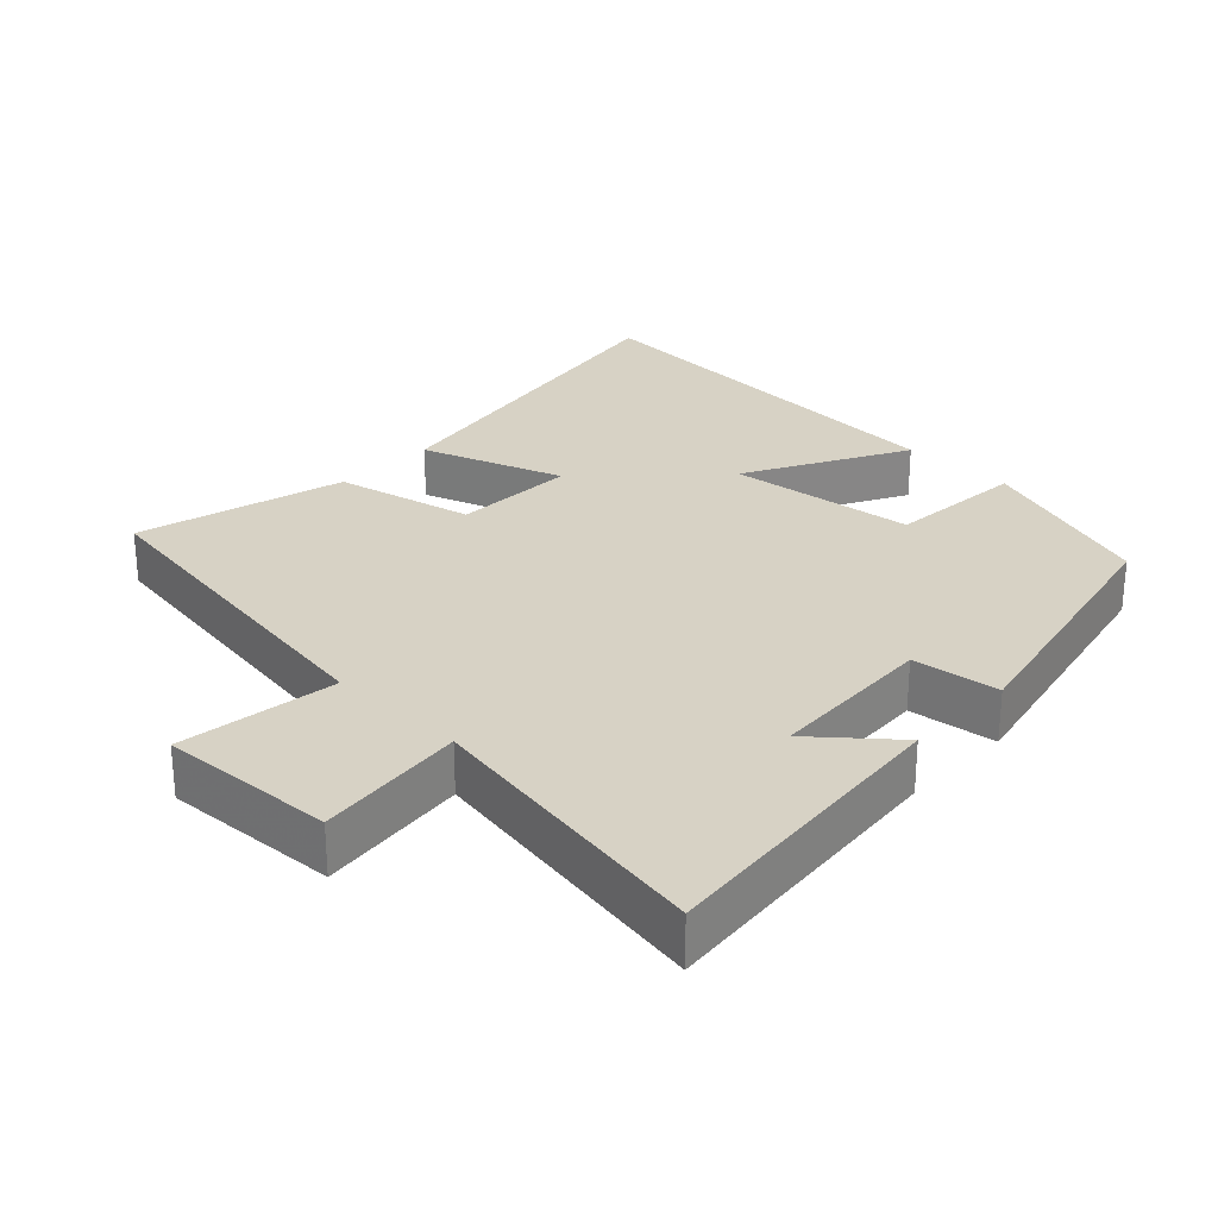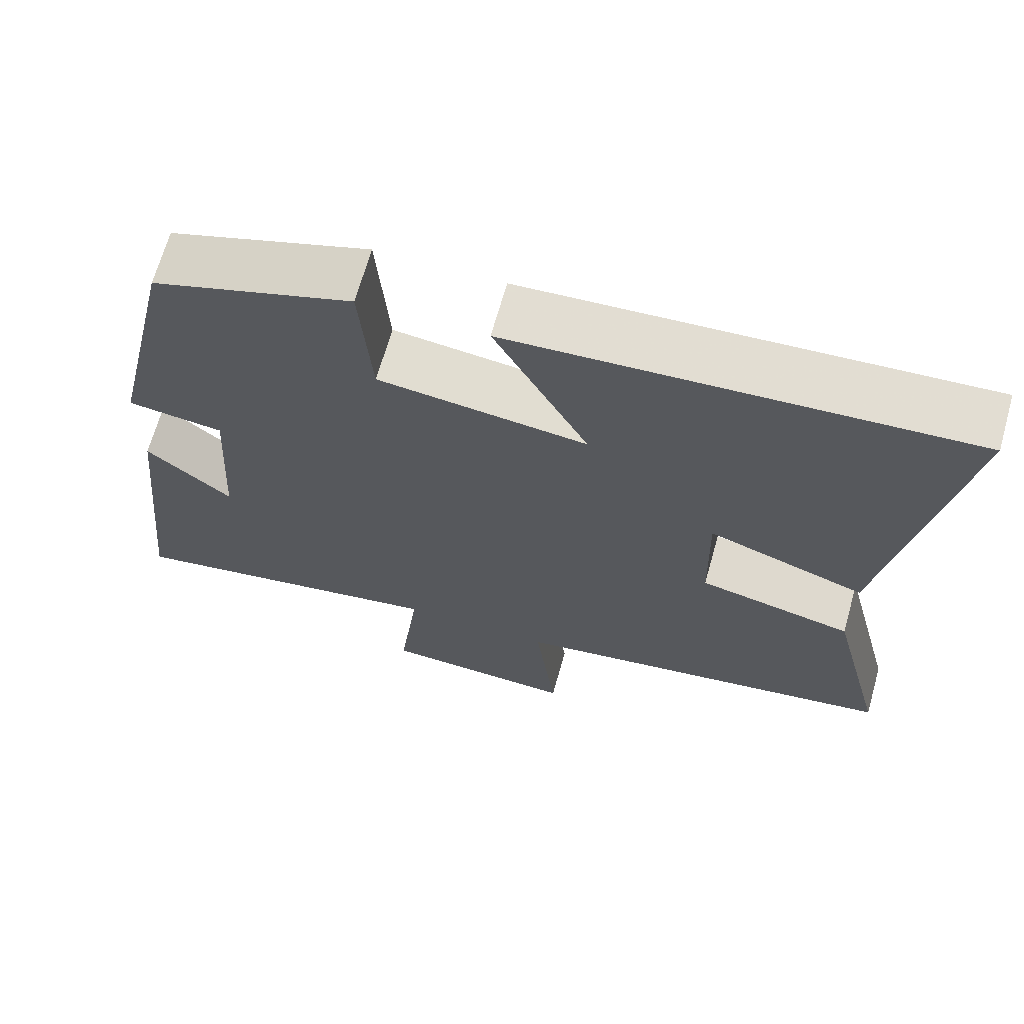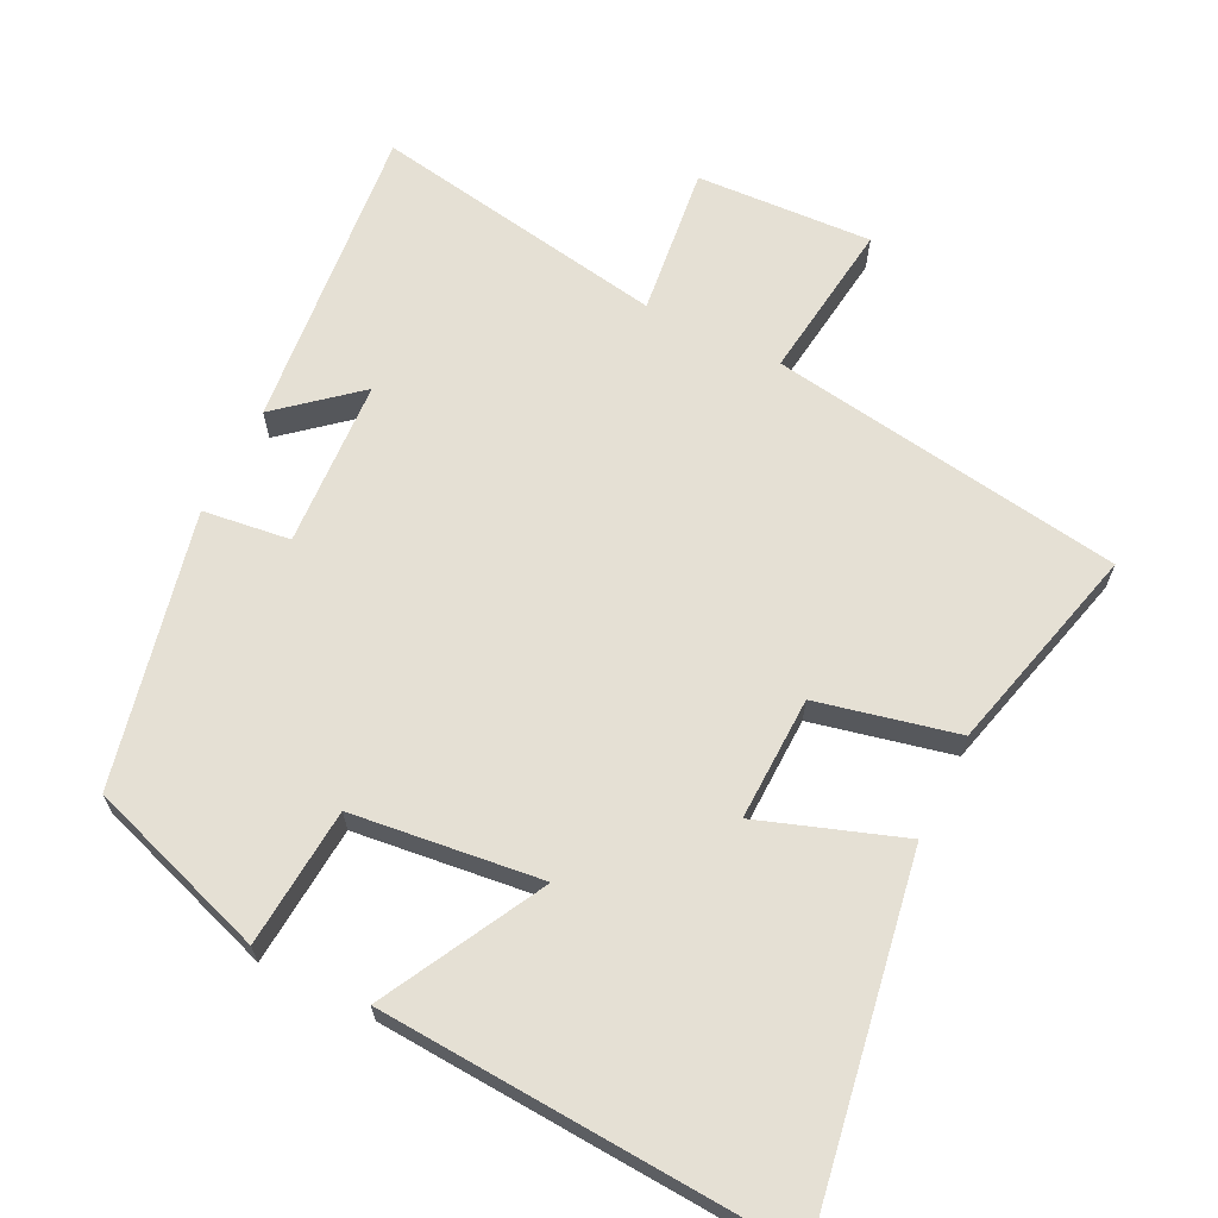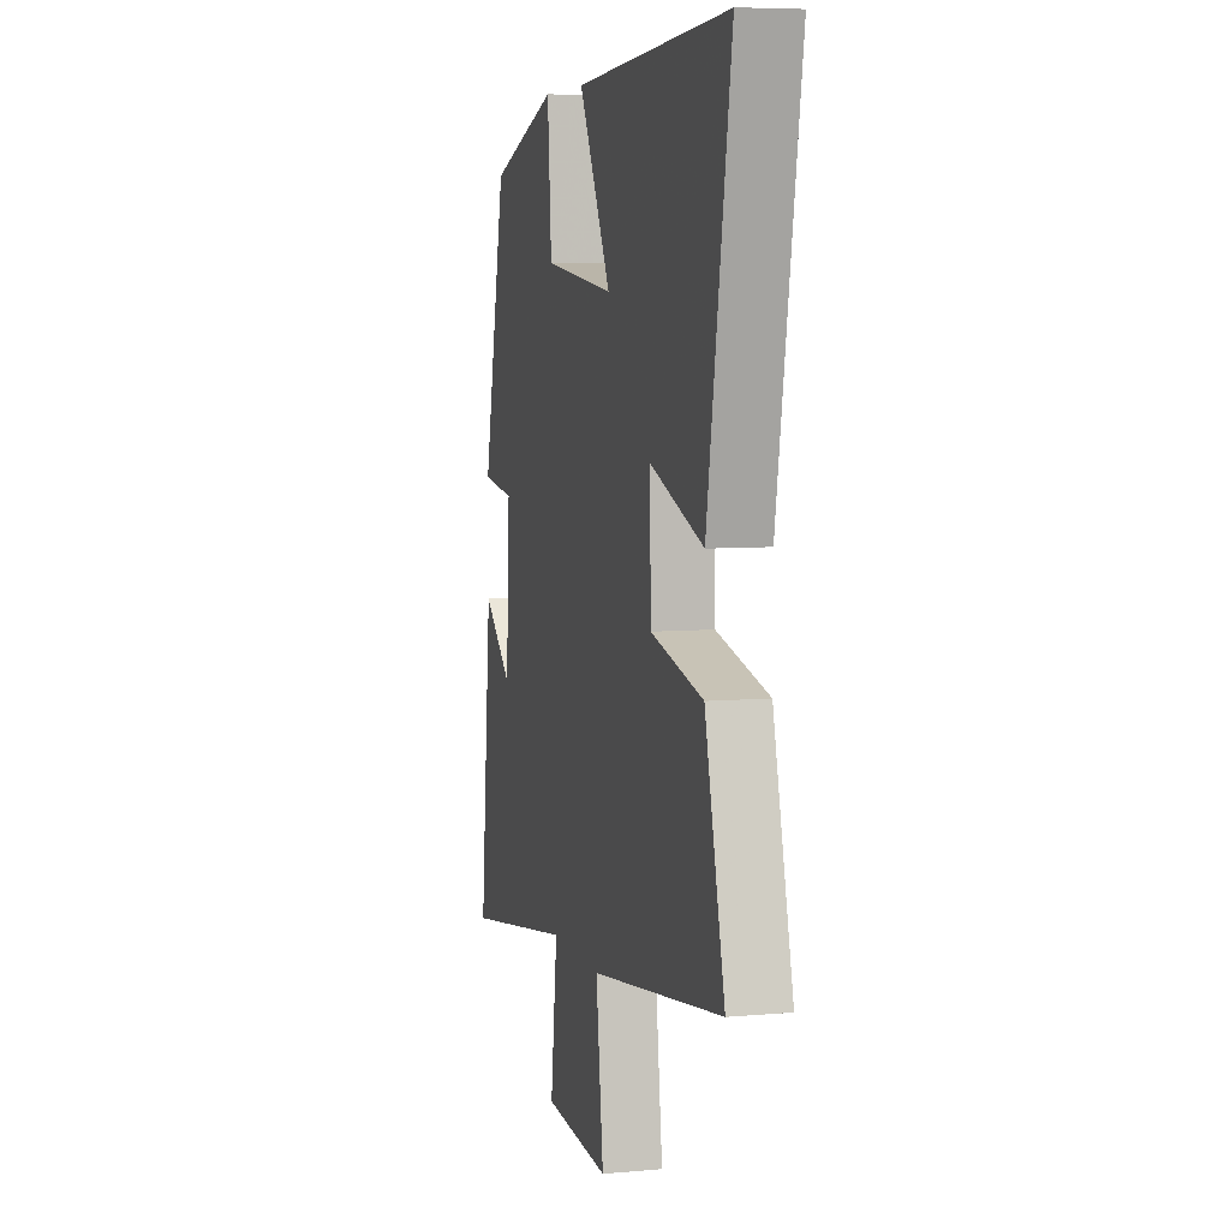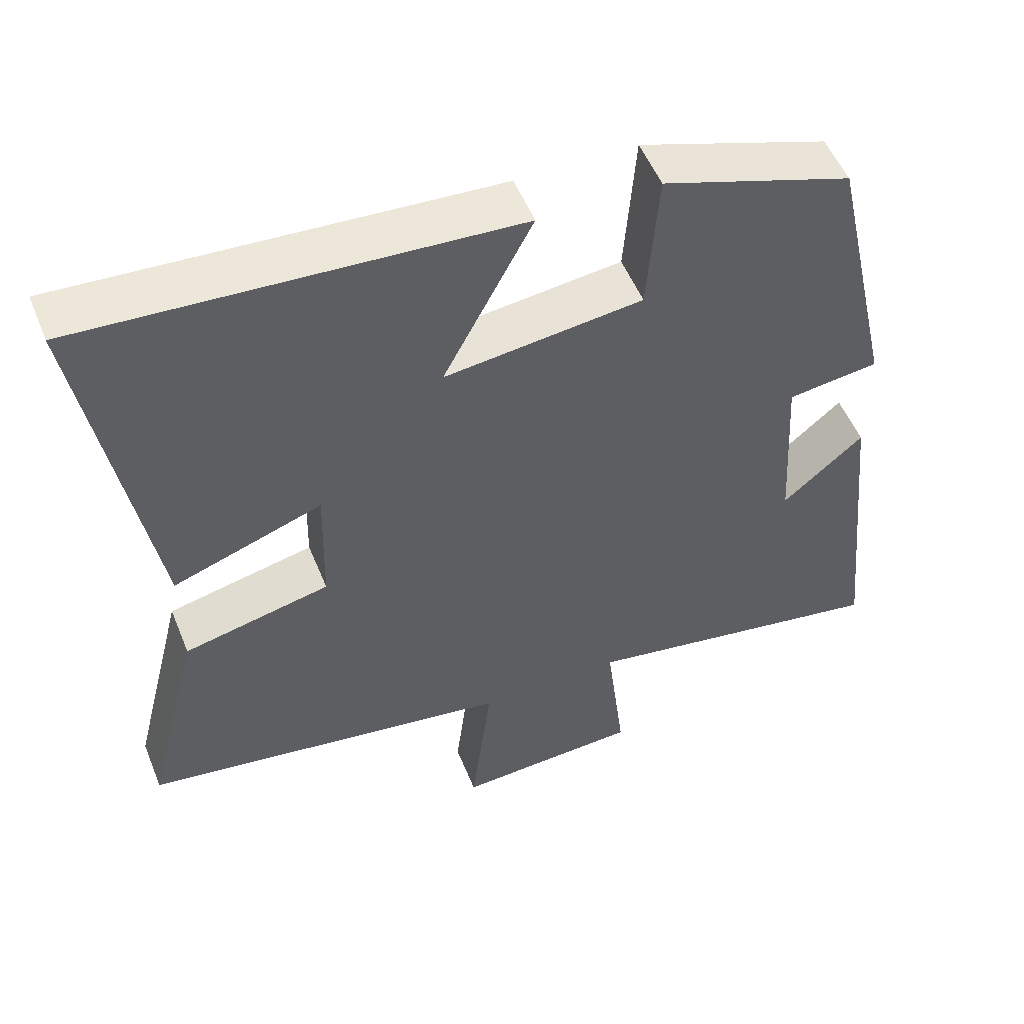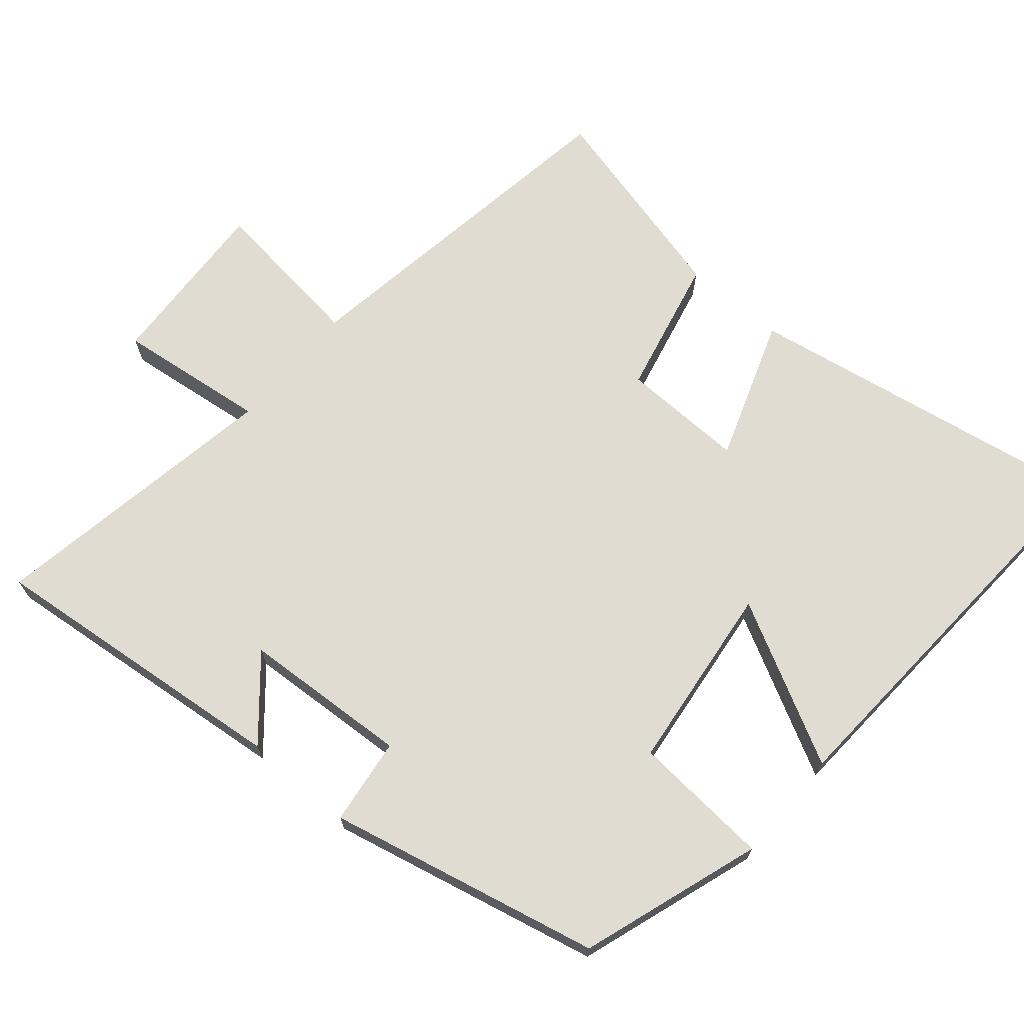
<metadata>
{"format":"obj","ext":"obj","renderer":"f3d","projection":"perspective","resolution":1024,"background":"white","views":[{"elev":27.5,"azim":-136.0,"up":"+Y"},{"elev":67.6,"azim":15.7,"up":"+Z"},{"elev":65.6,"azim":26.5,"up":"+Y"},{"elev":6.7,"azim":75.3,"up":"+Z"},{"elev":52.7,"azim":158.2,"up":"+Z"},{"elev":69.3,"azim":-49.6,"up":"+Y"}]}
</metadata>
<code>
v -0.413 0.07 0.414
v -0.156 0.07 0.5
v -0.141 0.07 0.303
v 0.127 0.07 0.271
v 0.006 0.07 0.5
v 0.588 0.07 0.534
v 0.5 0.07 0.024
v 0.298 0.07 0.095
v 0.302 0.07 -0.081
v 0.5 0.07 -0.126
v 0.575 0.07 -0.424
v 0.072 0.07 -0.5
v 0.1 0.07 -0.727
v -0.15 0.07 -0.713
v -0.124 0.07 -0.5
v -0.545 0.07 -0.571
v -0.5 0.07 -0.133
v -0.39 0.07 -0.227
v -0.376 0.07 0.011
v -0.5 0.07 0.027
v -0.413 0 0.414
v -0.156 0 0.5
v -0.141 0 0.303
v 0.127 0 0.271
v 0.006 0 0.5
v 0.588 0 0.534
v 0.5 0 0.024
v 0.298 0 0.095
v 0.302 0 -0.081
v 0.5 0 -0.126
v 0.575 0 -0.424
v 0.072 0 -0.5
v 0.1 0 -0.727
v -0.15 0 -0.713
v -0.124 0 -0.5
v -0.545 0 -0.571
v -0.5 0 -0.133
v -0.39 0 -0.227
v -0.376 0 0.011
v -0.5 0 0.027
f 1 2 3
f 20 1 3
f 19 20 3
f 18 19 3 4
f 15 16 17 18
f 15 18 4
f 12 13 14 15
f 11 12 15
f 10 11 15
f 9 10 15
f 8 9 15 4
f 6 7 8
f 5 6 8
f 4 5 8
f 23 22 21
f 23 21 40
f 23 40 39
f 24 23 39 38
f 38 37 36 35
f 24 38 35
f 35 34 33 32
f 35 32 31
f 35 31 30
f 35 30 29
f 24 35 29 28
f 28 27 26
f 28 26 25
f 28 25 24
f 1 21 22 2
f 2 22 23 3
f 3 23 24 4
f 4 24 25 5
f 5 25 26 6
f 6 26 27 7
f 7 27 28 8
f 8 28 29 9
f 9 29 30 10
f 10 30 31 11
f 11 31 32 12
f 12 32 33 13
f 13 33 34 14
f 14 34 35 15
f 15 35 36 16
f 16 36 37 17
f 17 37 38 18
f 18 38 39 19
f 19 39 40 20
f 20 40 21 1

</code>
